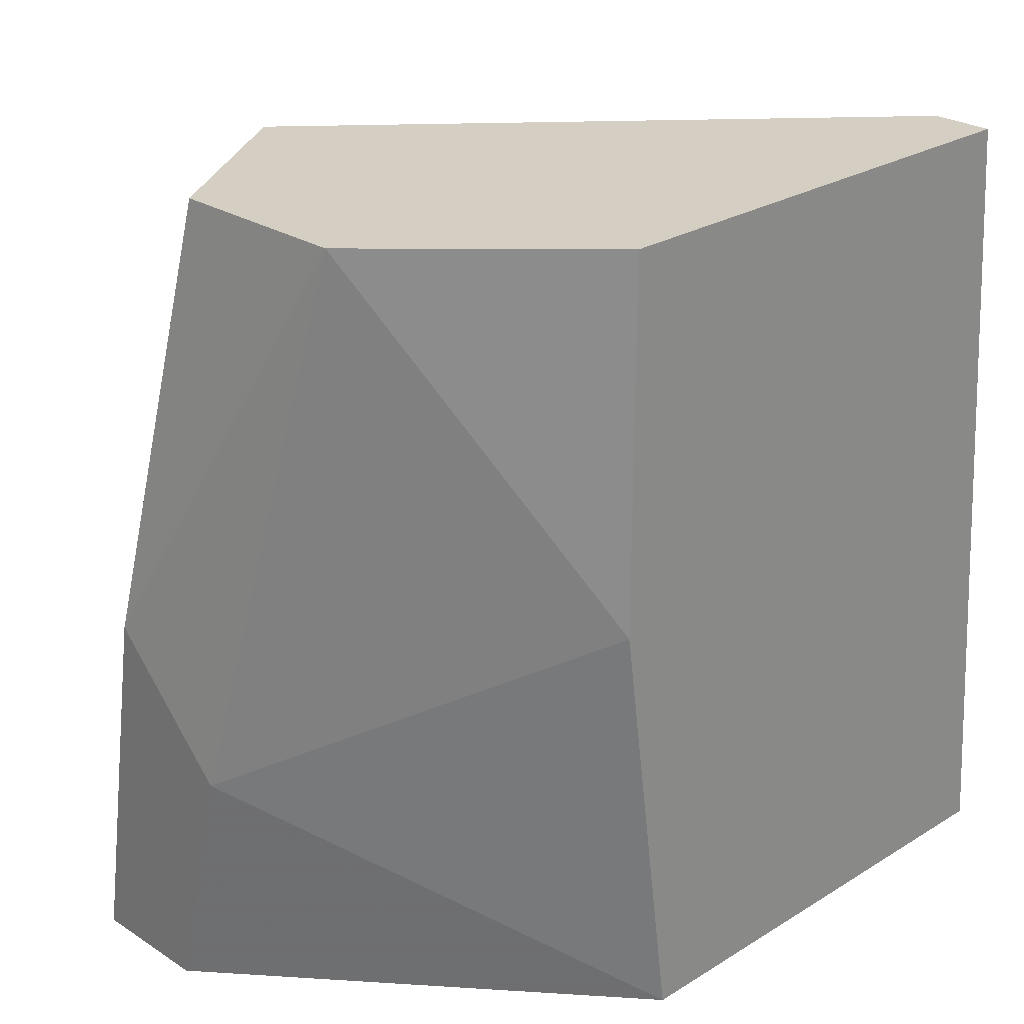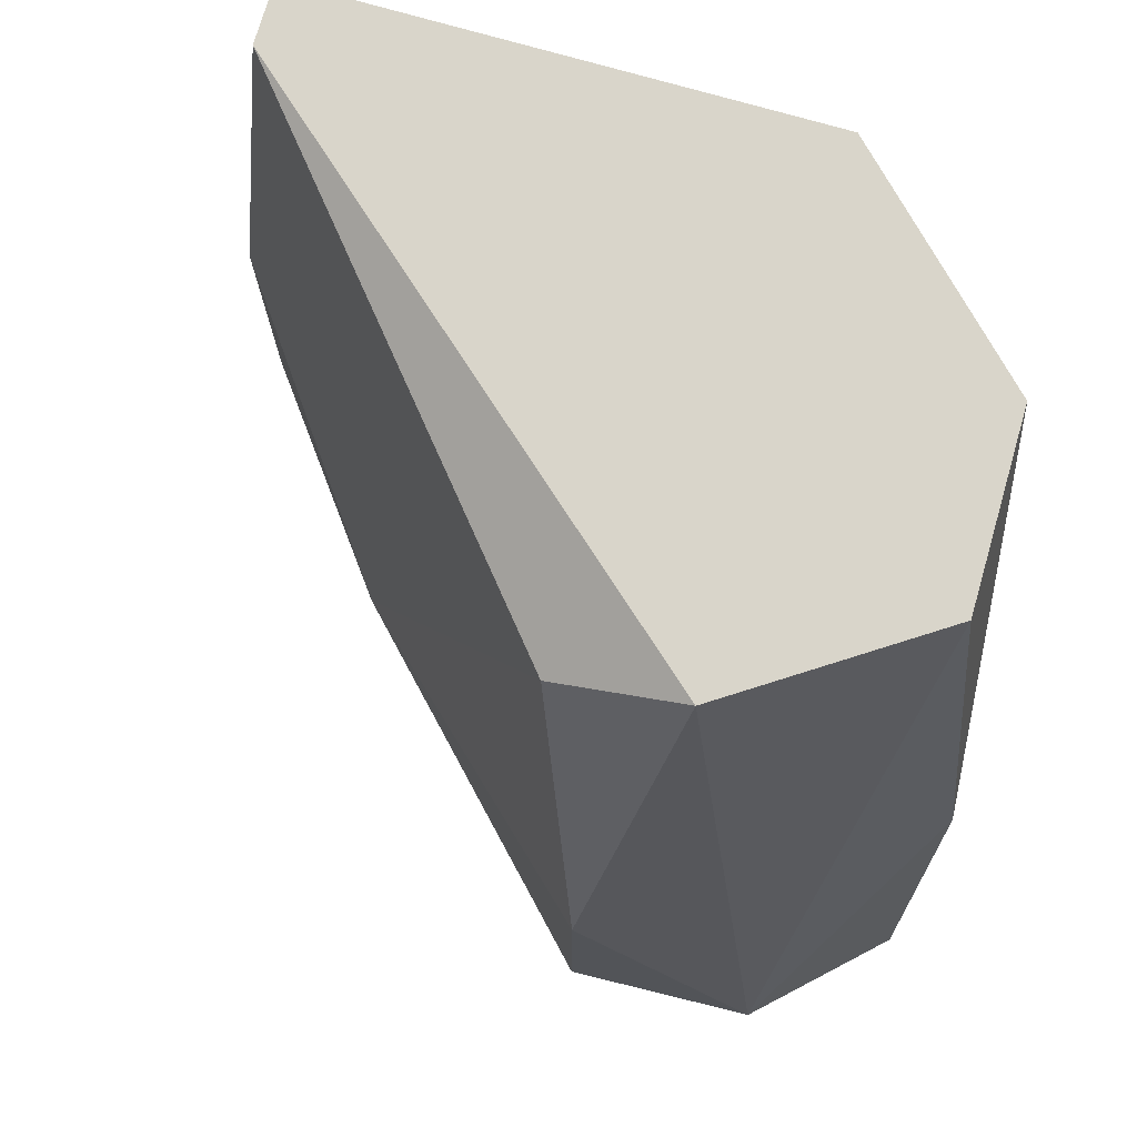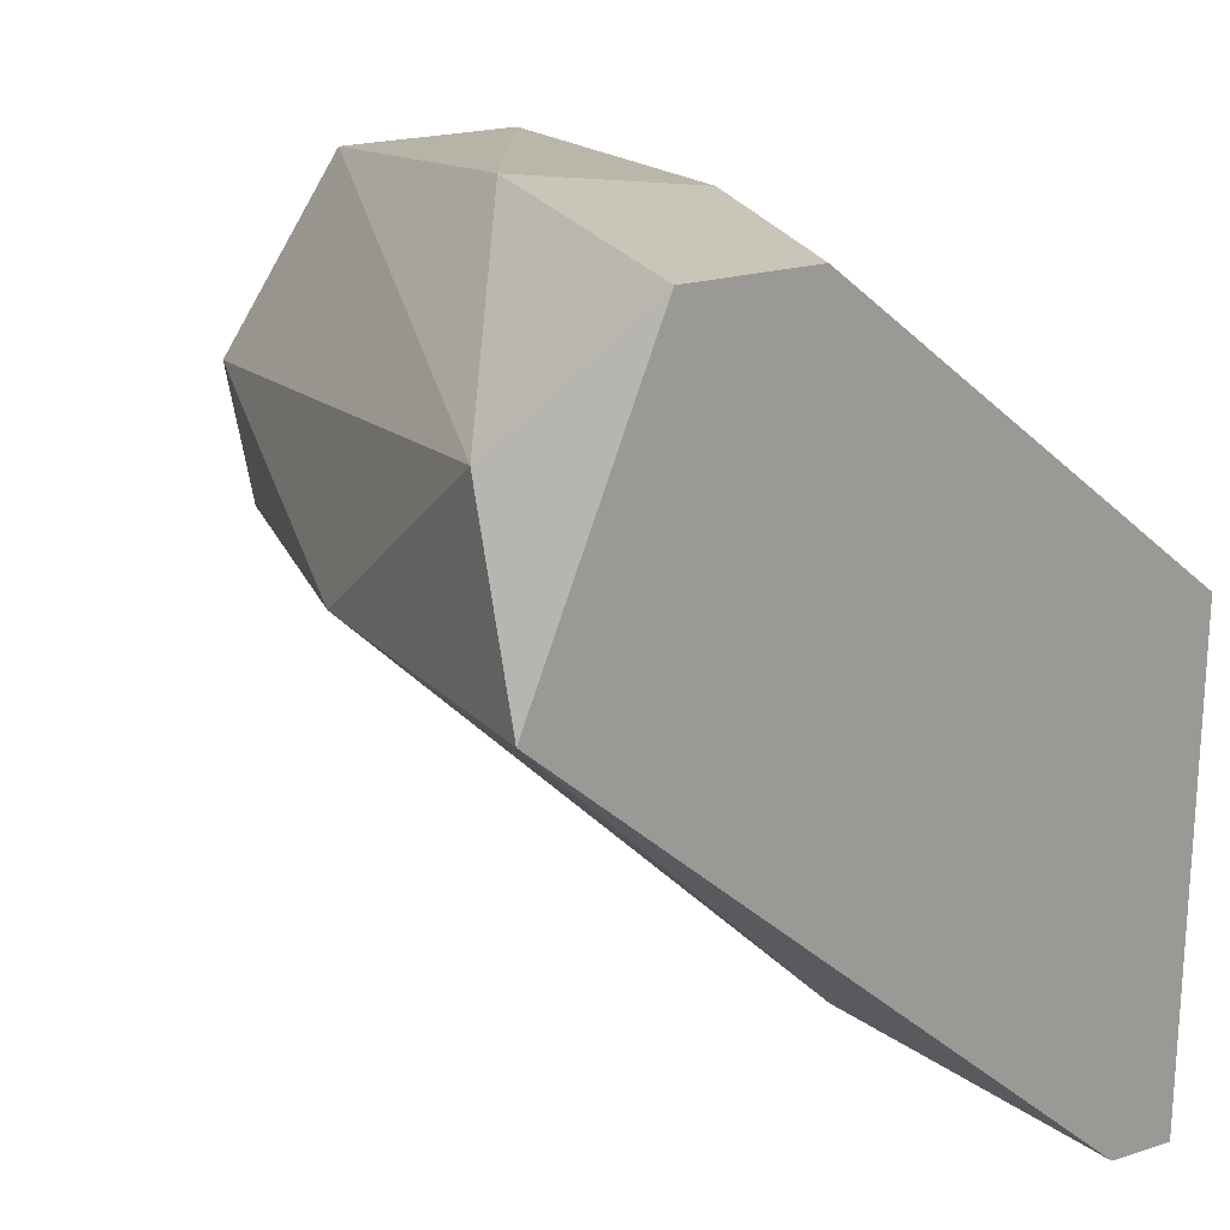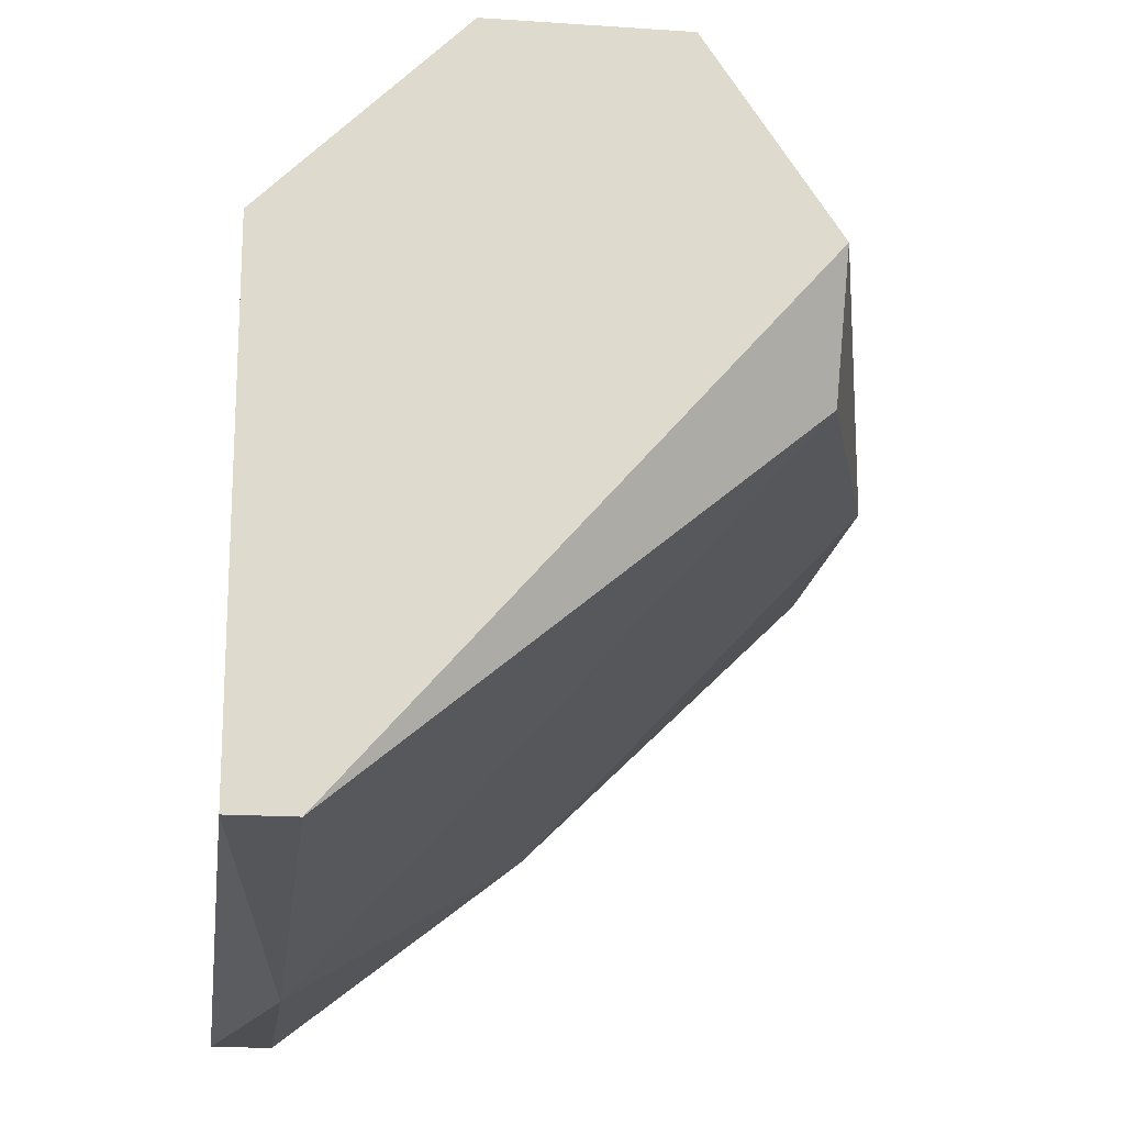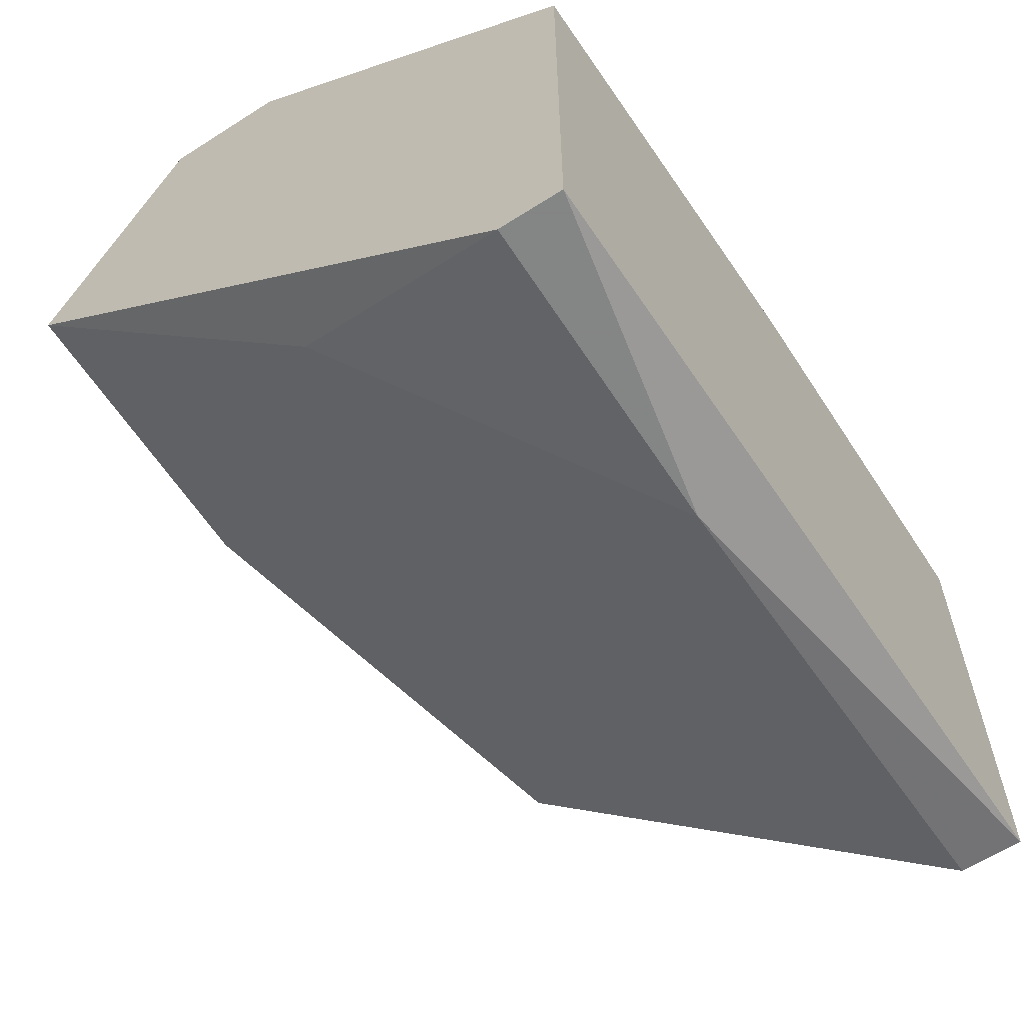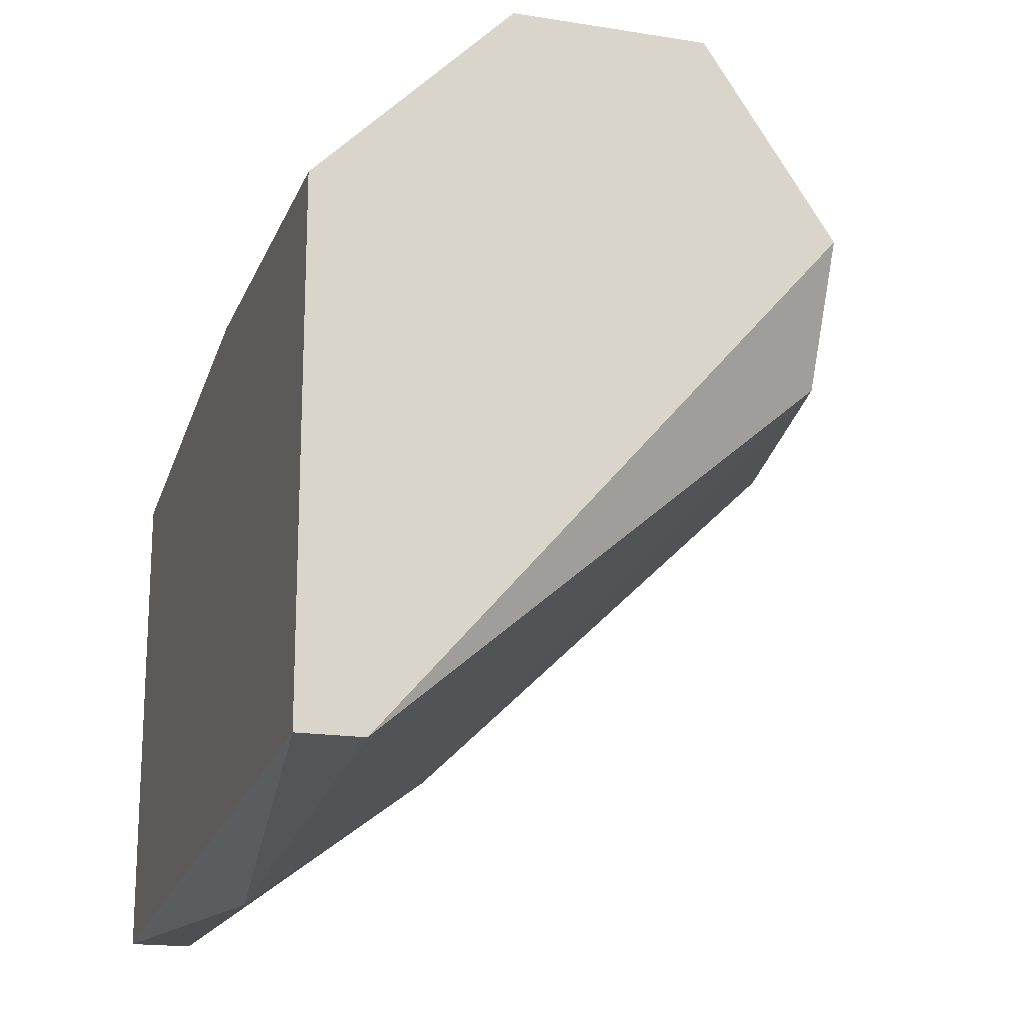
<metadata>
{"format":"obj","ext":"obj","renderer":"f3d","projection":"perspective","resolution":1024,"background":"white","views":[{"elev":25.7,"azim":45.6,"up":"+Y"},{"elev":74.4,"azim":-73.9,"up":"+Y"},{"elev":20.7,"azim":-29.9,"up":"+Z"},{"elev":-18.1,"azim":172.6,"up":"+Z"},{"elev":-61.6,"azim":33.0,"up":"+Z"},{"elev":-18.0,"azim":162.7,"up":"+Z"}]}
</metadata>
<code>
v 0.01143 0.01534 0.03604
v 0.01143 -0.002215 0.03739
v 0.008728 0.01398 0.02929
v 0.008728 0.01534 0.03199
v 0.008728 -0.002215 0.03739
v 0.01818 0.004537 0.01984
v 0.01818 0.01534 0.02119
v 0.01818 -0.002215 0.01984
v 0.01278 -0.000864 0.02389
v 0.01278 0.003186 0.03739
v 0.01008 0.005887 0.03739
v 0.006026 0.004537 0.03064
v 0.006026 -0.000864 0.03469
v 0.006026 -0.002215 0.03064
v 0.01547 0.01534 0.03604
v 0.01953 0.007232 0.03199
v 0.01953 0.01534 0.03199
v 0.01953 0.01534 0.02119
v 0.01953 -0.002215 0.01984
v 0.01953 -0.002215 0.03064
f 2 11 5
f 14 8 20
f 14 20 2
f 20 18 17
f 18 1 17
f 17 1 15
f 8 6 19
f 20 8 19
f 18 20 19
f 6 18 19
f 1 18 4
f 13 1 4
f 13 4 12
f 14 13 12
f 4 3 12
f 1 13 11
f 15 1 11
f 18 6 7
f 6 3 7
f 4 18 7
f 3 4 7
f 6 8 9
f 8 14 9
f 3 6 9
f 14 12 9
f 12 3 9
f 2 20 10
f 11 2 10
f 15 11 10
f 20 17 16
f 17 15 16
f 10 20 16
f 15 10 16
f 14 2 5
f 13 14 5
f 11 13 5

</code>
